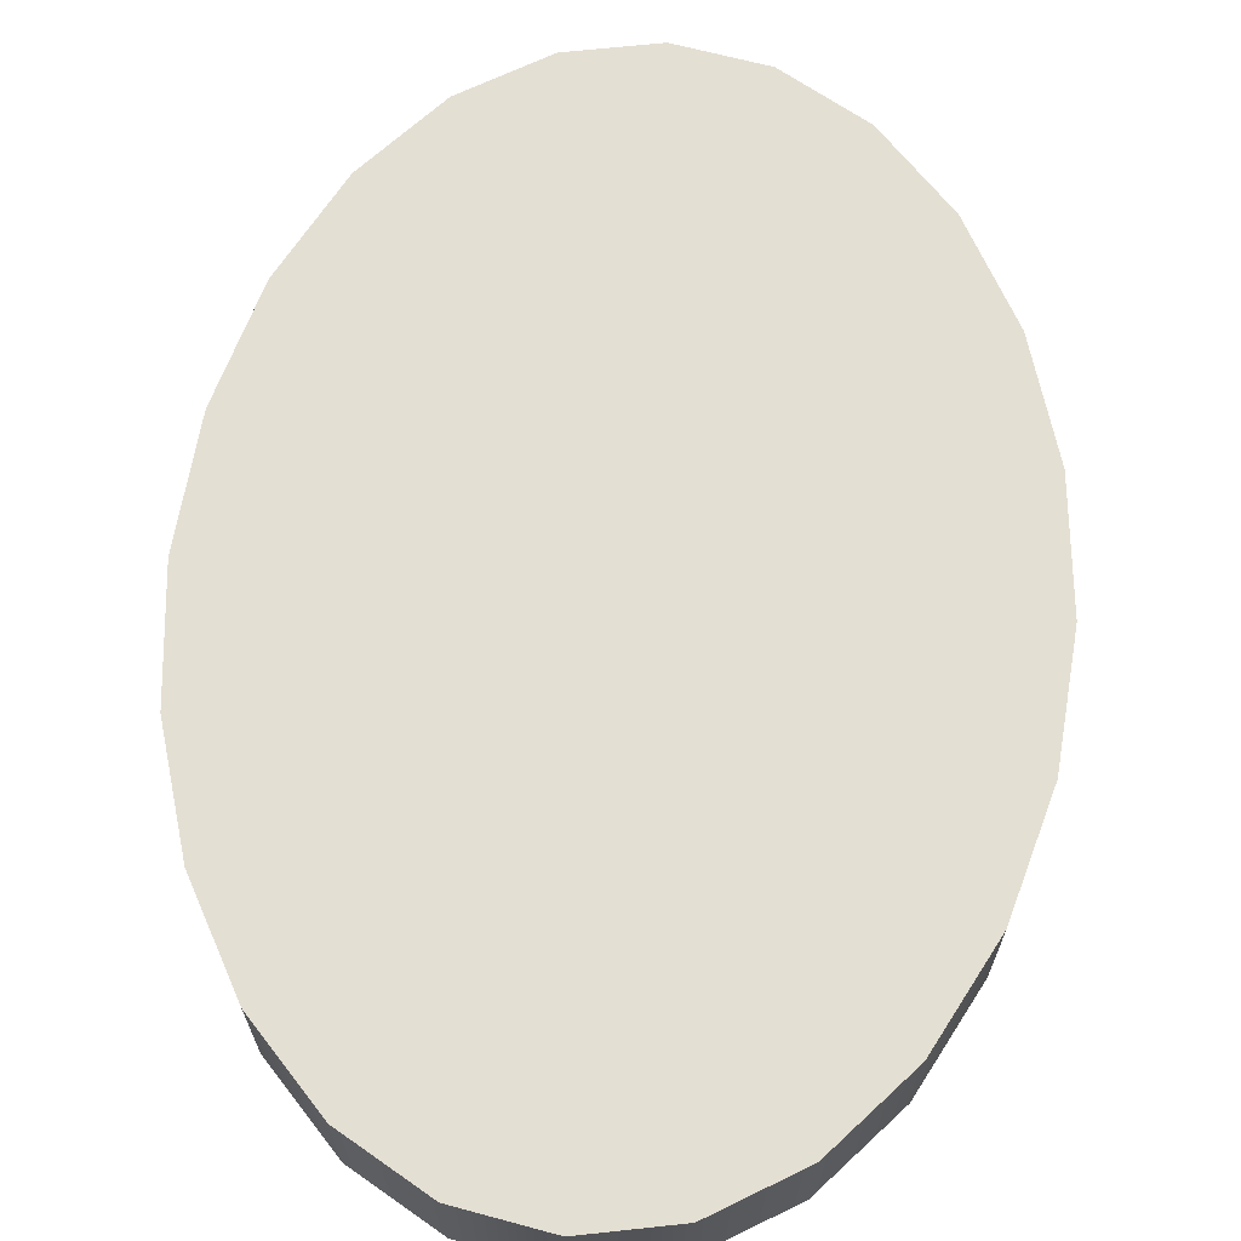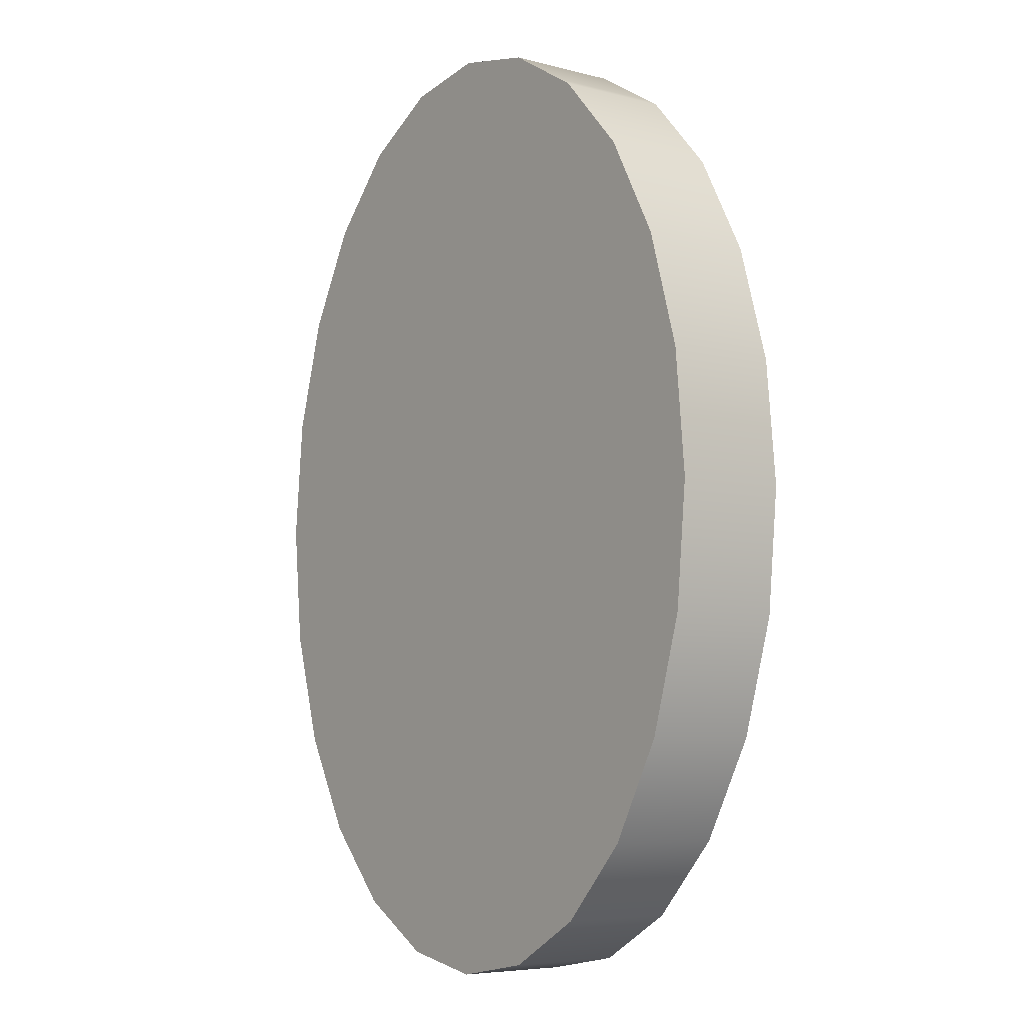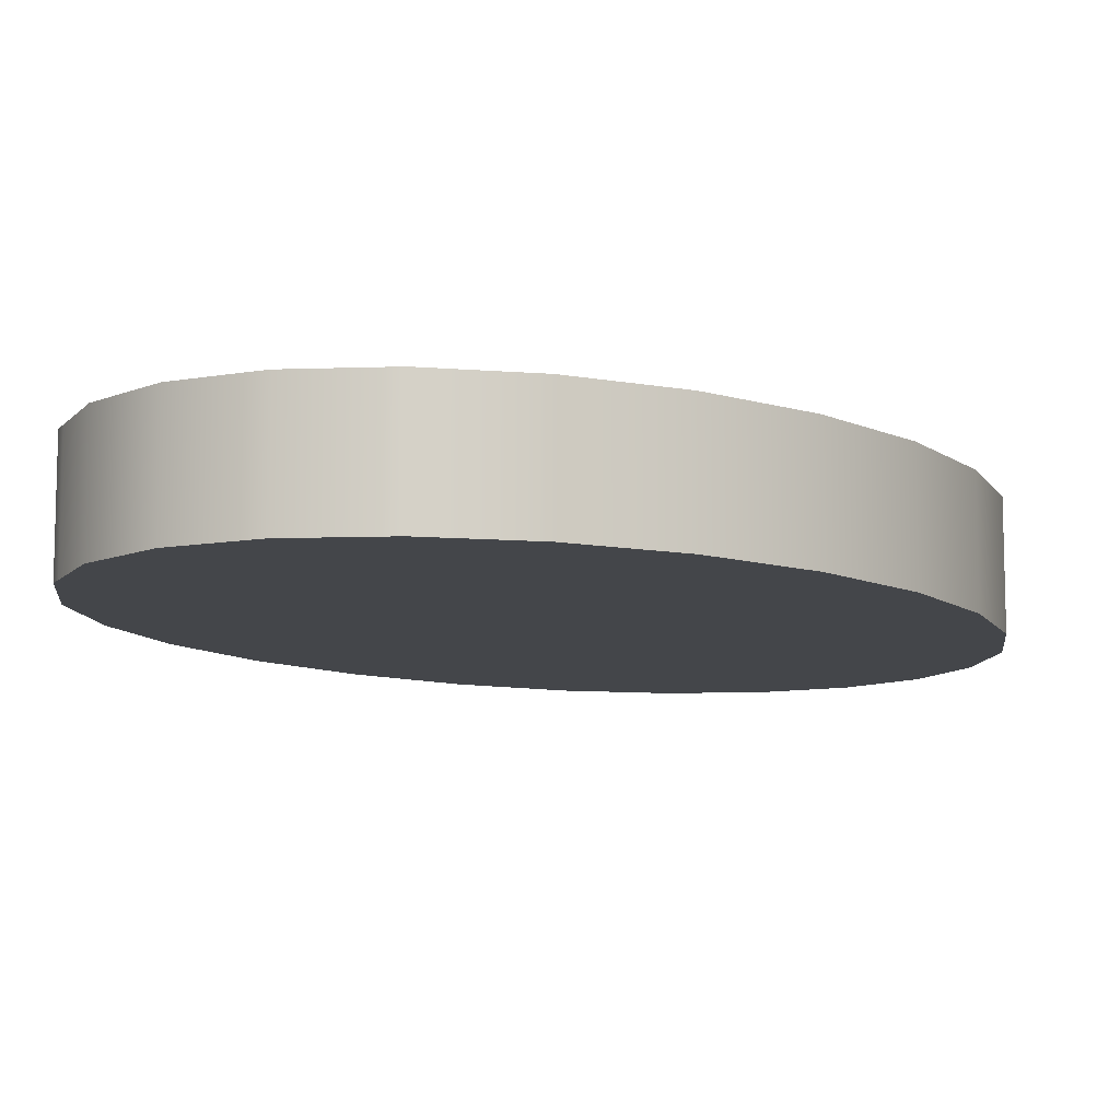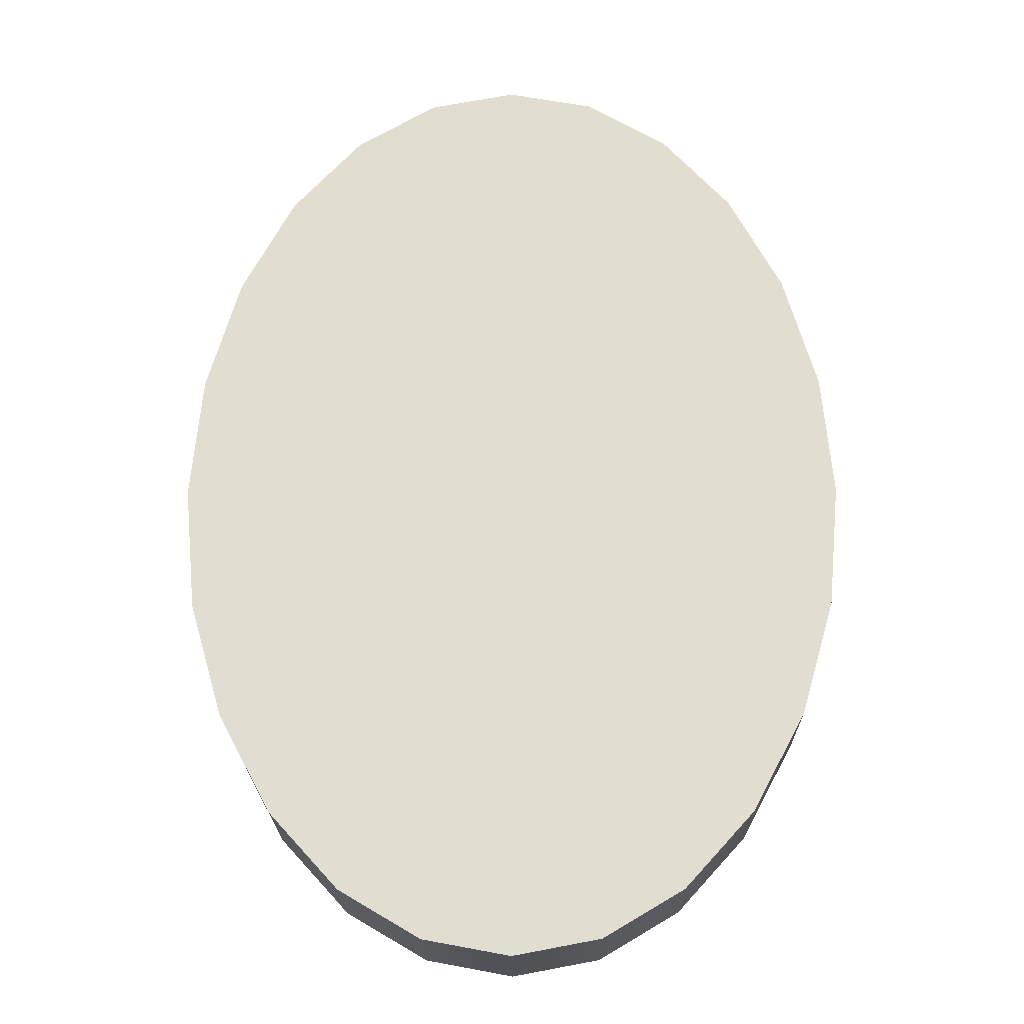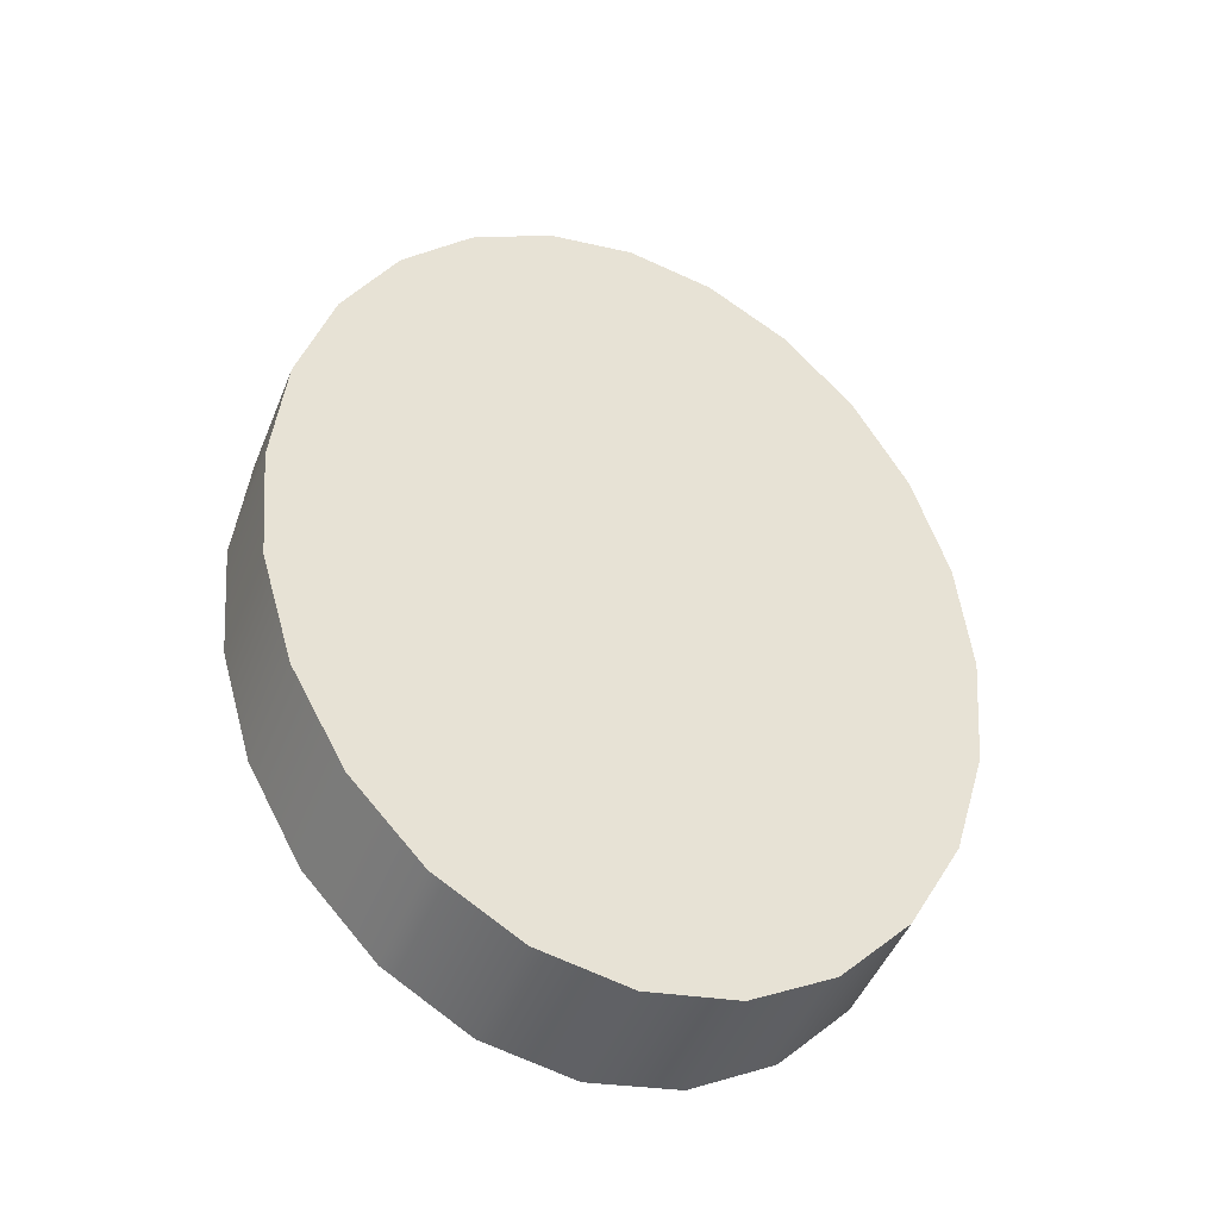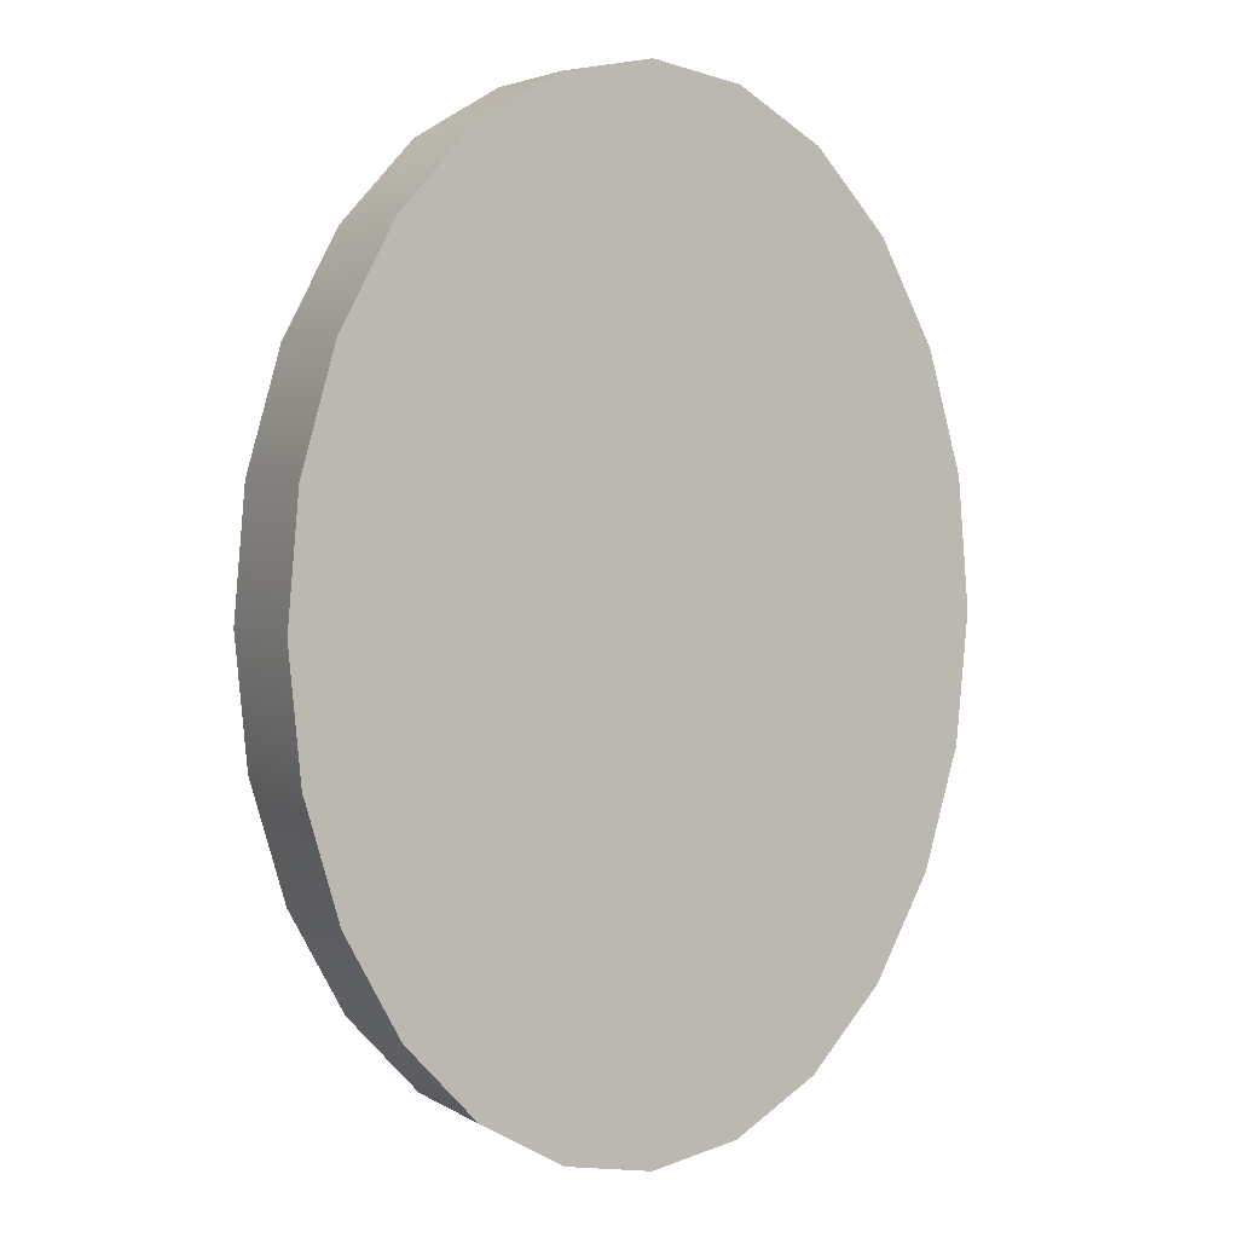
<metadata>
{"format":"obj","ext":"obj","renderer":"f3d","projection":"perspective","resolution":1024,"background":"white","views":[{"elev":66.8,"azim":4.5,"up":"+Y"},{"elev":-6.2,"azim":-127.8,"up":"+Z"},{"elev":-9.8,"azim":-144.4,"up":"+Y"},{"elev":-21.6,"azim":-179.3,"up":"+Z"},{"elev":-47.7,"azim":-21.5,"up":"+Z"},{"elev":4.0,"azim":-29.4,"up":"+Z"}]}
</metadata>
<code>
o Group4/mesh14/mesh14-geometry#mesh14-geometry
v 0.7919 -0.05479 -0.4247
v 0.8029 -0.05479 -0.4247
v 0.7974 -0.05479 -0.4236
v 0.7876 -0.05479 -0.4272
v 0.7974 -0.0473 -0.4236
v 0.7919 -0.0473 -0.4247
v 0.7876 -0.0473 -0.4272
v 0.8072 -0.05479 -0.4272
v 0.8029 -0.0473 -0.4247
v 0.7867 -0.0473 -0.4277
v 0.7867 -0.05479 -0.4277
v 0.8072 -0.0473 -0.4272
v 0.8081 -0.0473 -0.4277
v 0.8081 -0.05479 -0.4277
v 0.8125 -0.0473 -0.4326
v 0.7823 -0.0473 -0.4326
v 0.7823 -0.05479 -0.4326
v 0.8125 -0.05479 -0.4326
v 0.8159 -0.0473 -0.4389
v 0.7789 -0.05479 -0.4389
v 0.8159 -0.05479 -0.4389
v 0.7789 -0.0473 -0.4389
v 0.818 -0.0473 -0.4462
v 0.7768 -0.05479 -0.4462
v 0.818 -0.05479 -0.4462
v 0.7768 -0.0473 -0.4462
v 0.8187 -0.0473 -0.4541
v 0.776 -0.05479 -0.4541
v 0.8187 -0.05479 -0.4541
v 0.776 -0.0473 -0.4541
v 0.818 -0.0473 -0.462
v 0.7768 -0.05479 -0.462
v 0.818 -0.05479 -0.462
v 0.7768 -0.0473 -0.462
v 0.8159 -0.0473 -0.4693
v 0.7789 -0.05479 -0.4693
v 0.8159 -0.05479 -0.4693
v 0.7789 -0.0473 -0.4693
v 0.8125 -0.0473 -0.4756
v 0.7823 -0.05479 -0.4756
v 0.8125 -0.05479 -0.4756
v 0.7823 -0.0473 -0.4756
v 0.8081 -0.05479 -0.4805
v 0.8081 -0.0473 -0.4805
v 0.7867 -0.0473 -0.4805
v 0.7867 -0.05479 -0.4805
v 0.8072 -0.05479 -0.481
v 0.7876 -0.05479 -0.481
v 0.8072 -0.0473 -0.481
v 0.7876 -0.0473 -0.481
v 0.8029 -0.05479 -0.4835
v 0.7919 -0.05479 -0.4835
v 0.7919 -0.0473 -0.4835
v 0.8029 -0.0473 -0.4835
v 0.7974 -0.05479 -0.4845
v 0.7974 -0.0473 -0.4845
f 1 2 3
f 2 1 4
f 3 2 1
f 4 1 2
f 2 5 3
f 3 5 2
f 3 6 1
f 1 6 3
f 1 7 4
f 4 7 1
f 2 4 8
f 8 4 2
f 5 2 9
f 9 2 5
f 6 3 5
f 5 3 6
f 7 1 6
f 6 1 7
f 4 7 10
f 10 7 4
f 8 4 11
f 11 4 8
f 8 9 2
f 2 9 8
f 9 6 5
f 5 6 9
f 6 12 7
f 7 12 6
f 7 13 10
f 10 13 7
f 4 10 11
f 11 10 4
f 8 11 14
f 14 11 8
f 8 12 9
f 9 12 8
f 6 9 12
f 12 9 6
f 7 12 13
f 13 12 7
f 10 13 15
f 15 13 10
f 16 11 10
f 10 11 16
f 14 11 17
f 17 11 14
f 14 12 8
f 8 12 14
f 12 14 13
f 13 14 12
f 13 18 15
f 15 18 13
f 10 15 16
f 16 15 10
f 11 16 17
f 17 16 11
f 14 17 18
f 18 17 14
f 18 13 14
f 14 13 18
f 18 19 15
f 15 19 18
f 16 15 19
f 19 15 16
f 16 20 17
f 17 20 16
f 18 17 20
f 20 17 18
f 19 18 21
f 21 18 19
f 16 19 22
f 22 19 16
f 20 16 22
f 22 16 20
f 18 20 21
f 21 20 18
f 21 23 19
f 19 23 21
f 22 19 23
f 23 19 22
f 22 24 20
f 20 24 22
f 21 20 24
f 24 20 21
f 23 21 25
f 25 21 23
f 22 23 26
f 26 23 22
f 24 22 26
f 26 22 24
f 21 24 25
f 25 24 21
f 25 27 23
f 23 27 25
f 26 23 27
f 27 23 26
f 26 28 24
f 24 28 26
f 25 24 28
f 28 24 25
f 27 25 29
f 29 25 27
f 26 27 30
f 30 27 26
f 28 26 30
f 30 26 28
f 25 28 29
f 29 28 25
f 29 31 27
f 27 31 29
f 30 27 31
f 31 27 30
f 30 32 28
f 28 32 30
f 29 28 32
f 32 28 29
f 31 29 33
f 33 29 31
f 30 31 34
f 34 31 30
f 32 30 34
f 34 30 32
f 29 32 33
f 33 32 29
f 33 35 31
f 31 35 33
f 34 31 35
f 35 31 34
f 34 36 32
f 32 36 34
f 33 32 36
f 36 32 33
f 35 33 37
f 37 33 35
f 34 35 38
f 38 35 34
f 36 34 38
f 38 34 36
f 33 36 37
f 37 36 33
f 37 39 35
f 35 39 37
f 38 35 39
f 39 35 38
f 38 40 36
f 36 40 38
f 37 36 40
f 40 36 37
f 39 37 41
f 41 37 39
f 38 39 42
f 42 39 38
f 40 38 42
f 42 38 40
f 37 40 41
f 41 40 37
f 43 39 41
f 41 39 43
f 42 39 44
f 44 39 42
f 45 40 42
f 42 40 45
f 41 40 46
f 46 40 41
f 39 43 44
f 44 43 39
f 41 46 43
f 43 46 41
f 42 44 45
f 45 44 42
f 40 45 46
f 46 45 40
f 47 44 43
f 43 44 47
f 43 46 48
f 48 46 43
f 45 44 49
f 49 44 45
f 50 46 45
f 45 46 50
f 44 47 49
f 49 47 44
f 43 48 47
f 47 48 43
f 50 48 46
f 46 48 50
f 45 49 50
f 50 49 45
f 49 47 51
f 51 47 49
f 47 48 52
f 52 48 47
f 53 48 50
f 50 48 53
f 50 49 54
f 54 49 50
f 47 52 51
f 51 52 47
f 49 51 54
f 54 51 49
f 48 53 52
f 52 53 48
f 50 54 53
f 53 54 50
f 51 52 55
f 55 52 51
f 55 54 51
f 51 54 55
f 56 52 53
f 53 52 56
f 53 54 56
f 56 54 53
f 52 56 55
f 55 56 52
f 54 55 56
f 56 55 54

</code>
